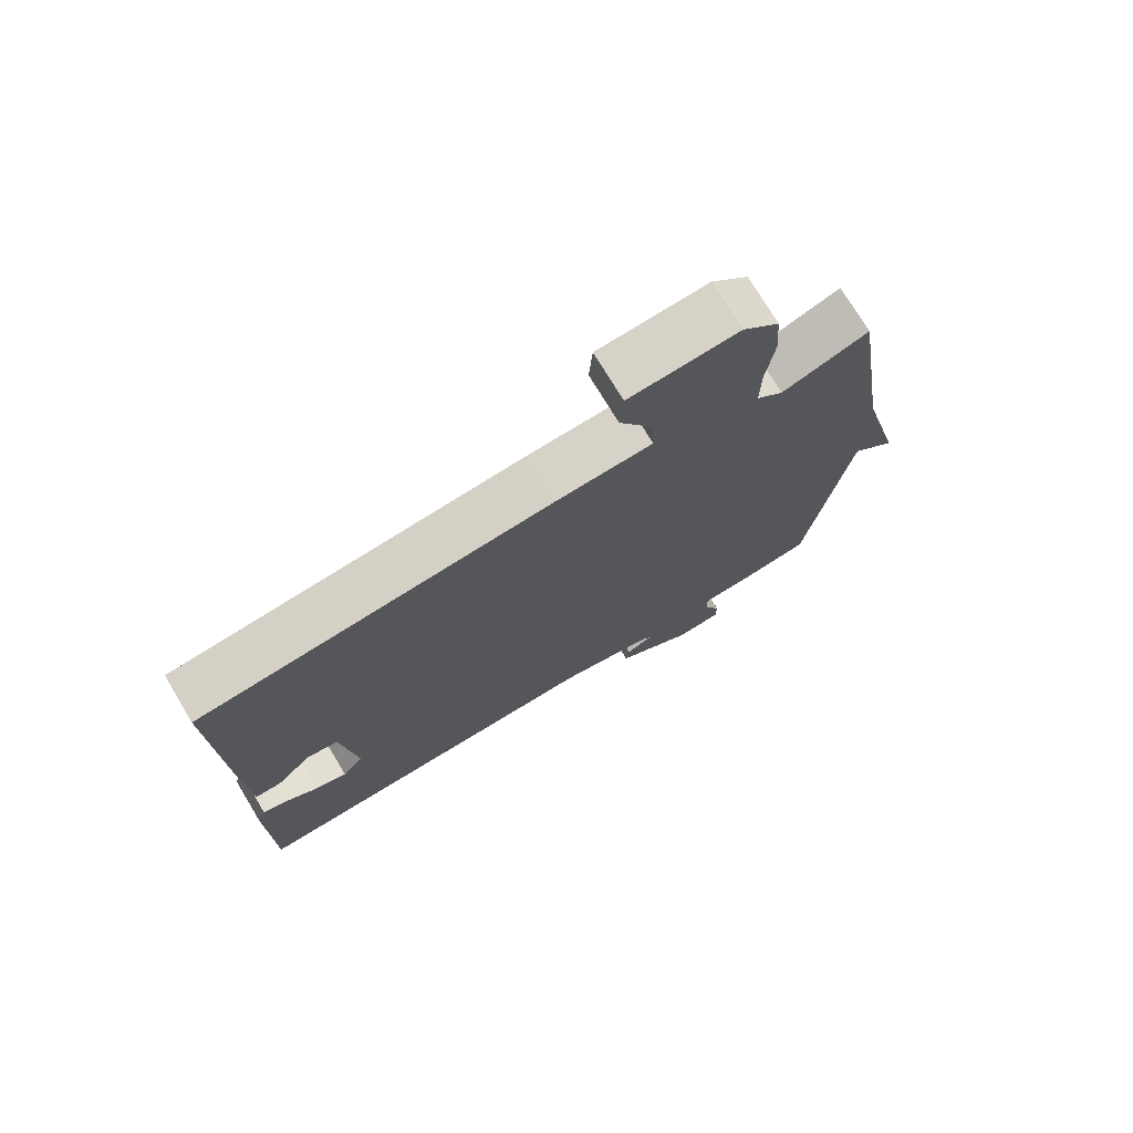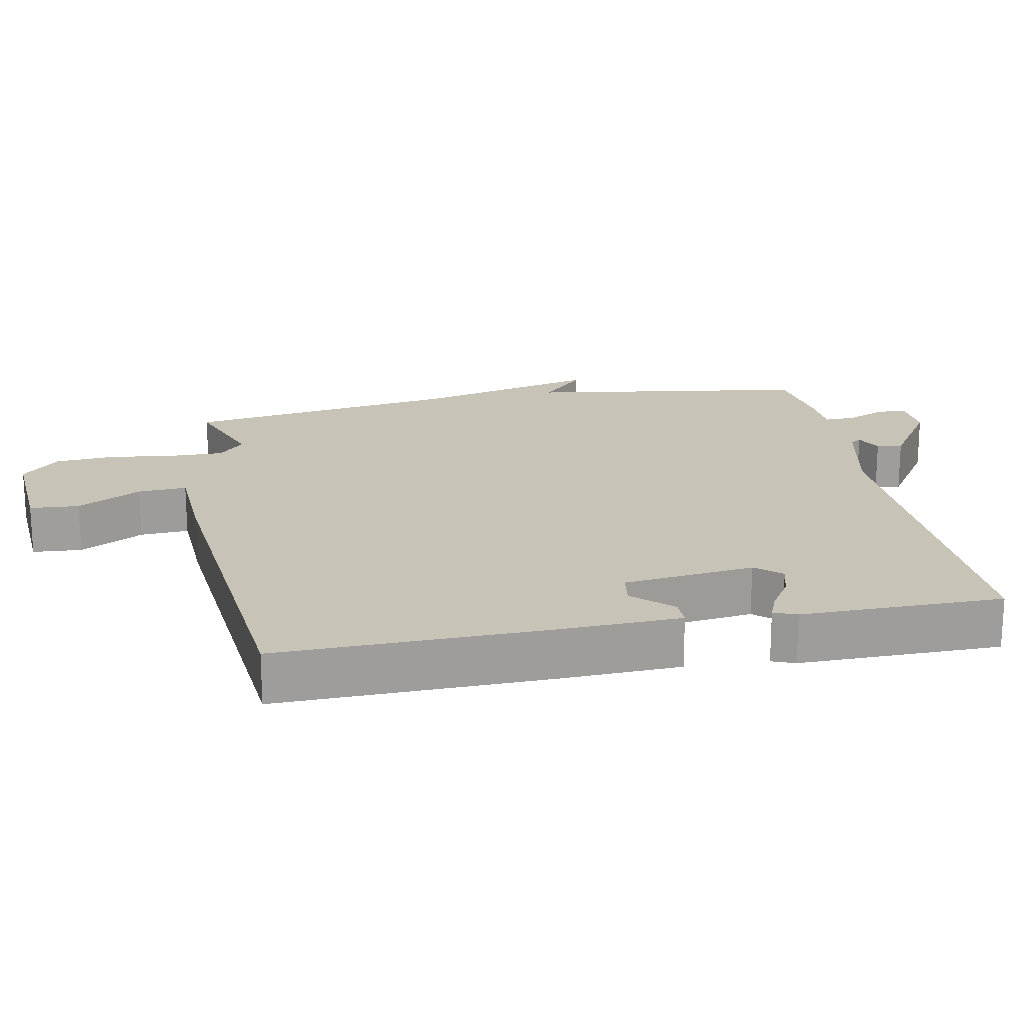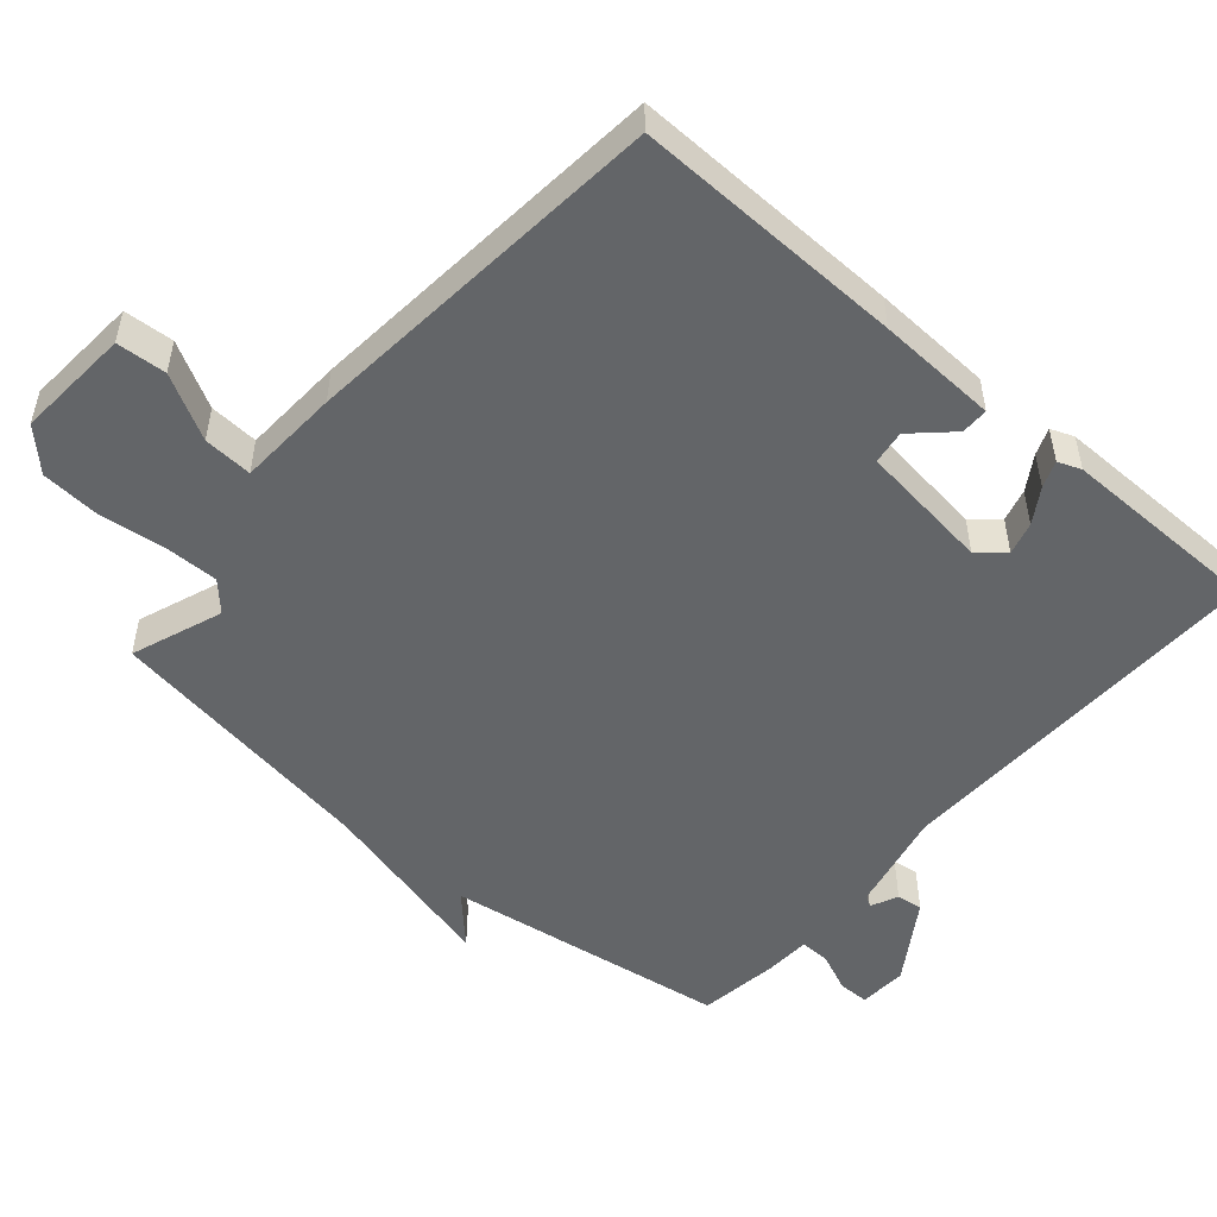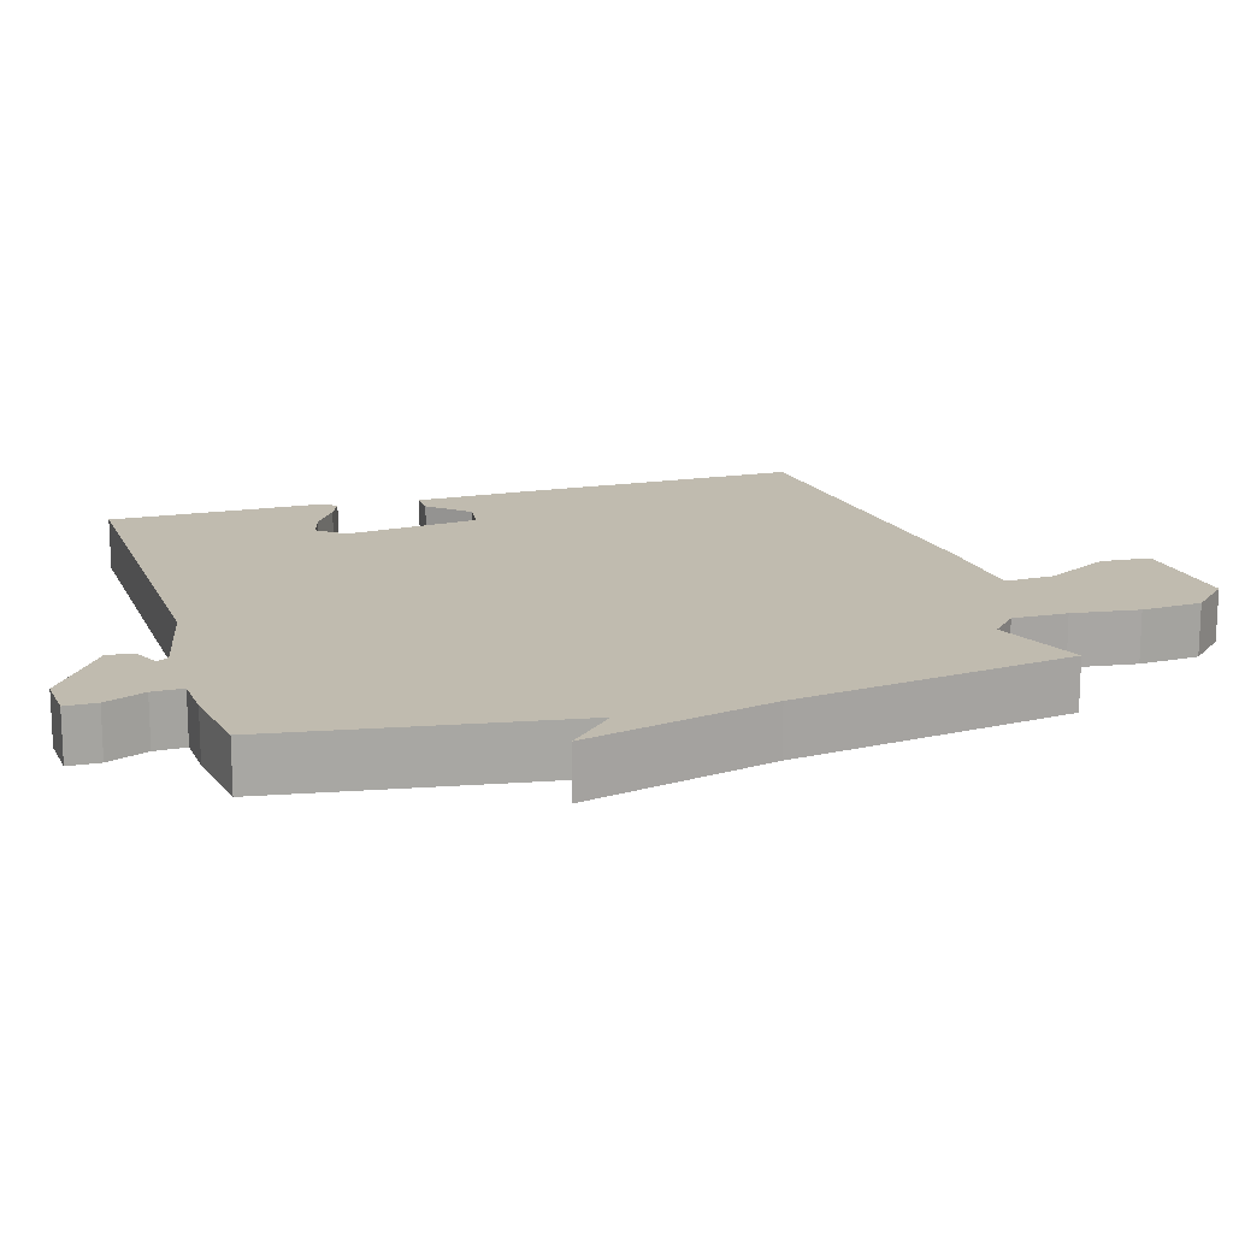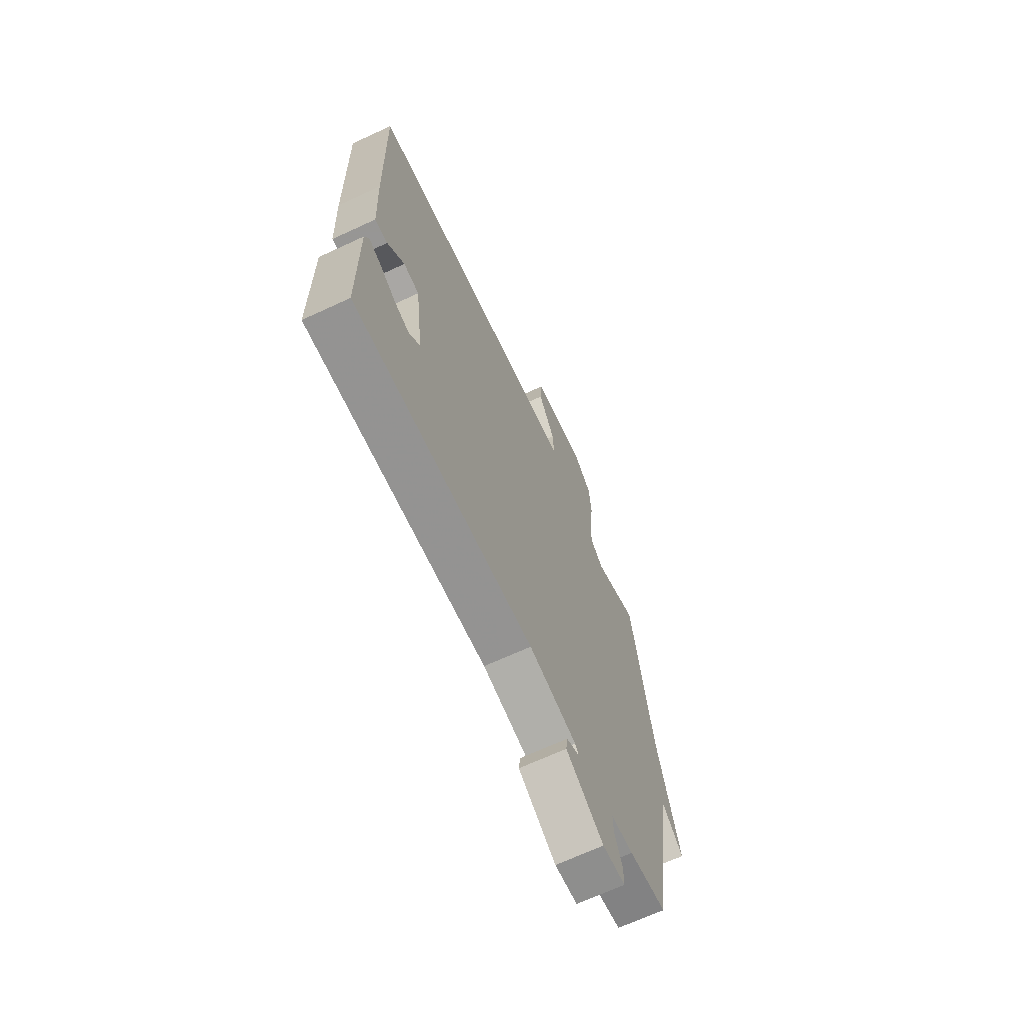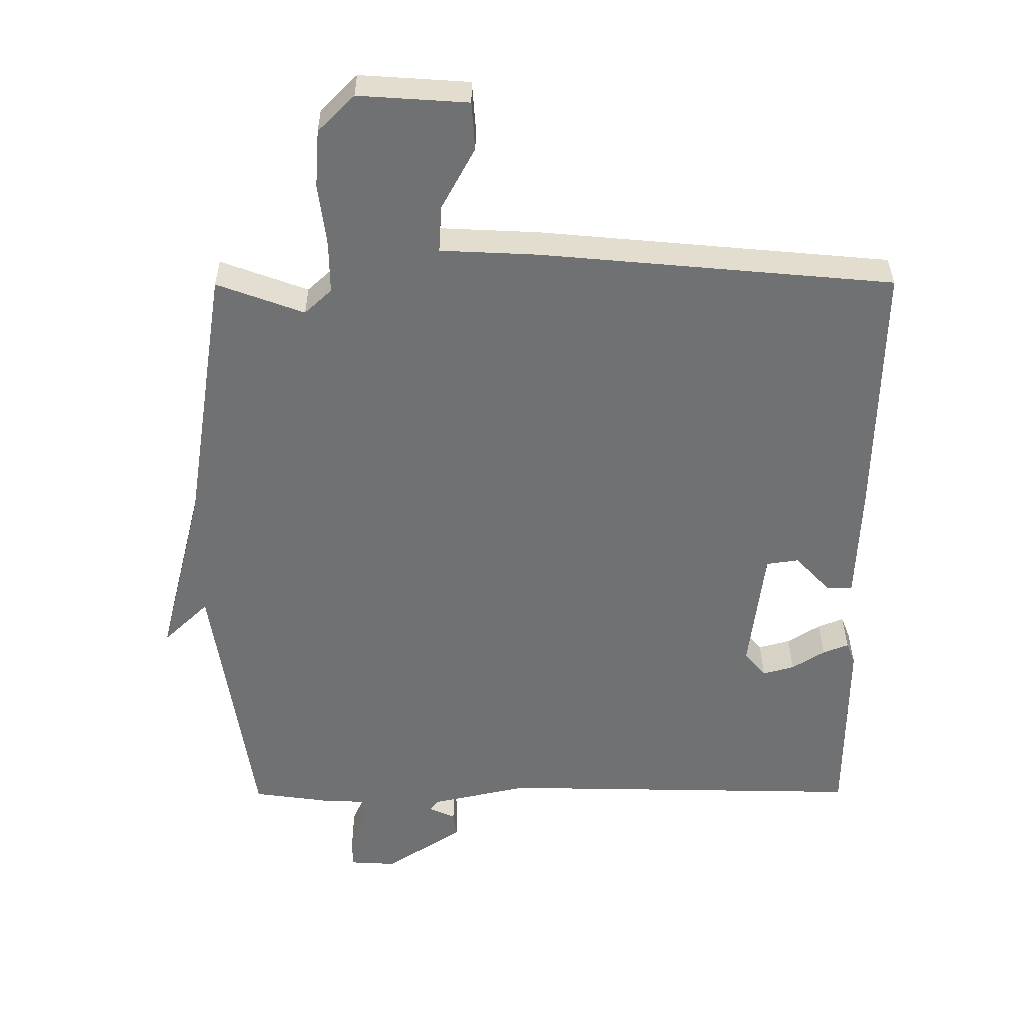
<metadata>
{"format":"obj","ext":"obj","renderer":"f3d","projection":"perspective","resolution":1024,"background":"white","views":[{"elev":74.5,"azim":148.9,"up":"+Z"},{"elev":19.6,"azim":79.1,"up":"+Y"},{"elev":-51.4,"azim":49.1,"up":"+Y"},{"elev":15.9,"azim":-107.2,"up":"+Y"},{"elev":-67.8,"azim":114.9,"up":"+Z"},{"elev":34.8,"azim":-0.3,"up":"+Z"}]}
</metadata>
<code>
v -0.5 0.07 -0.5
v -0.561 0.07 -0.094
v -0.628 0.07 -0.158
v -0.561 0.07 0.106
v -0.5 0.07 0.5
v -0.37 0.07 0.452
v -0.33 0.07 0.489
v -0.331 0.07 0.566
v -0.343 0.07 0.66
v -0.337 0.07 0.745
v -0.283 0.07 0.799
v -0.12 0.07 0.788
v -0.115 0.07 0.717
v -0.165 0.07 0.625
v -0.169 0.07 0.555
v -0.024 0.07 0.548
v 0.5 0.07 0.5
v 0.492 0.07 0.112
v 0.485 0.07 -0.06
v 0.446 0.07 -0.06
v 0.394 0.07 -0.005
v 0.346 0.07 -0.012
v 0.323 0.07 -0.2
v 0.355 0.07 -0.237
v 0.402 0.07 -0.224
v 0.451 0.07 -0.193
v 0.489 0.07 -0.178
v 0.502 0.07 -0.211
v 0.5 0.07 -0.5
v -0.048 0.07 -0.488
v -0.193 0.07 -0.52
v -0.204 0.07 -0.536
v -0.165 0.07 -0.554
v -0.16 0.07 -0.591
v -0.275 0.07 -0.666
v -0.344 0.07 -0.662
v -0.344 0.07 -0.618
v -0.32 0.07 -0.562
v -0.319 0.07 -0.519
v -0.386 0.07 -0.516
v -0.5 0 -0.5
v -0.561 0 -0.094
v -0.628 0 -0.158
v -0.561 0 0.106
v -0.5 0 0.5
v -0.37 0 0.452
v -0.33 0 0.489
v -0.331 0 0.566
v -0.343 0 0.66
v -0.337 0 0.745
v -0.283 0 0.799
v -0.12 0 0.788
v -0.115 0 0.717
v -0.165 0 0.625
v -0.169 0 0.555
v -0.024 0 0.548
v 0.5 0 0.5
v 0.492 0 0.112
v 0.485 0 -0.06
v 0.446 0 -0.06
v 0.394 0 -0.005
v 0.346 0 -0.012
v 0.323 0 -0.2
v 0.355 0 -0.237
v 0.402 0 -0.224
v 0.451 0 -0.193
v 0.489 0 -0.178
v 0.502 0 -0.211
v 0.5 0 -0.5
v -0.048 0 -0.488
v -0.193 0 -0.52
v -0.204 0 -0.536
v -0.165 0 -0.554
v -0.16 0 -0.591
v -0.275 0 -0.666
v -0.344 0 -0.662
v -0.344 0 -0.618
v -0.32 0 -0.562
v -0.319 0 -0.519
v -0.386 0 -0.516
f 39 40 1 2
f 36 37 38
f 35 36 38
f 34 35 38
f 33 34 38
f 32 33 38
f 31 32 38 39
f 30 31 39 2
f 27 28 29
f 26 27 29
f 25 26 29
f 24 25 29 30
f 23 24 30 2
f 19 20 21
f 18 19 21
f 17 18 21
f 16 17 21
f 15 16 21 22
f 12 13 14
f 11 12 14
f 10 11 14
f 9 10 14
f 8 9 14
f 7 8 14 15
f 22 23 2
f 15 22 2
f 7 15 2
f 6 7 2
f 2 3 4
f 2 4 5 6
f 42 41 80 79
f 78 77 76
f 78 76 75
f 78 75 74
f 78 74 73
f 78 73 72
f 79 78 72 71
f 42 79 71 70
f 69 68 67
f 69 67 66
f 69 66 65
f 70 69 65 64
f 42 70 64 63
f 61 60 59
f 61 59 58
f 61 58 57
f 61 57 56
f 62 61 56 55
f 54 53 52
f 54 52 51
f 54 51 50
f 54 50 49
f 54 49 48
f 55 54 48 47
f 42 63 62
f 42 62 55
f 42 55 47
f 42 47 46
f 44 43 42
f 46 45 44 42
f 1 41 42 2
f 2 42 43 3
f 3 43 44 4
f 4 44 45 5
f 5 45 46 6
f 6 46 47 7
f 7 47 48 8
f 8 48 49 9
f 9 49 50 10
f 10 50 51 11
f 11 51 52 12
f 12 52 53 13
f 13 53 54 14
f 14 54 55 15
f 15 55 56 16
f 16 56 57 17
f 17 57 58 18
f 18 58 59 19
f 19 59 60 20
f 20 60 61 21
f 21 61 62 22
f 22 62 63 23
f 23 63 64 24
f 24 64 65 25
f 25 65 66 26
f 26 66 67 27
f 27 67 68 28
f 28 68 69 29
f 29 69 70 30
f 30 70 71 31
f 31 71 72 32
f 32 72 73 33
f 33 73 74 34
f 34 74 75 35
f 35 75 76 36
f 36 76 77 37
f 37 77 78 38
f 38 78 79 39
f 39 79 80 40
f 40 80 41 1

</code>
